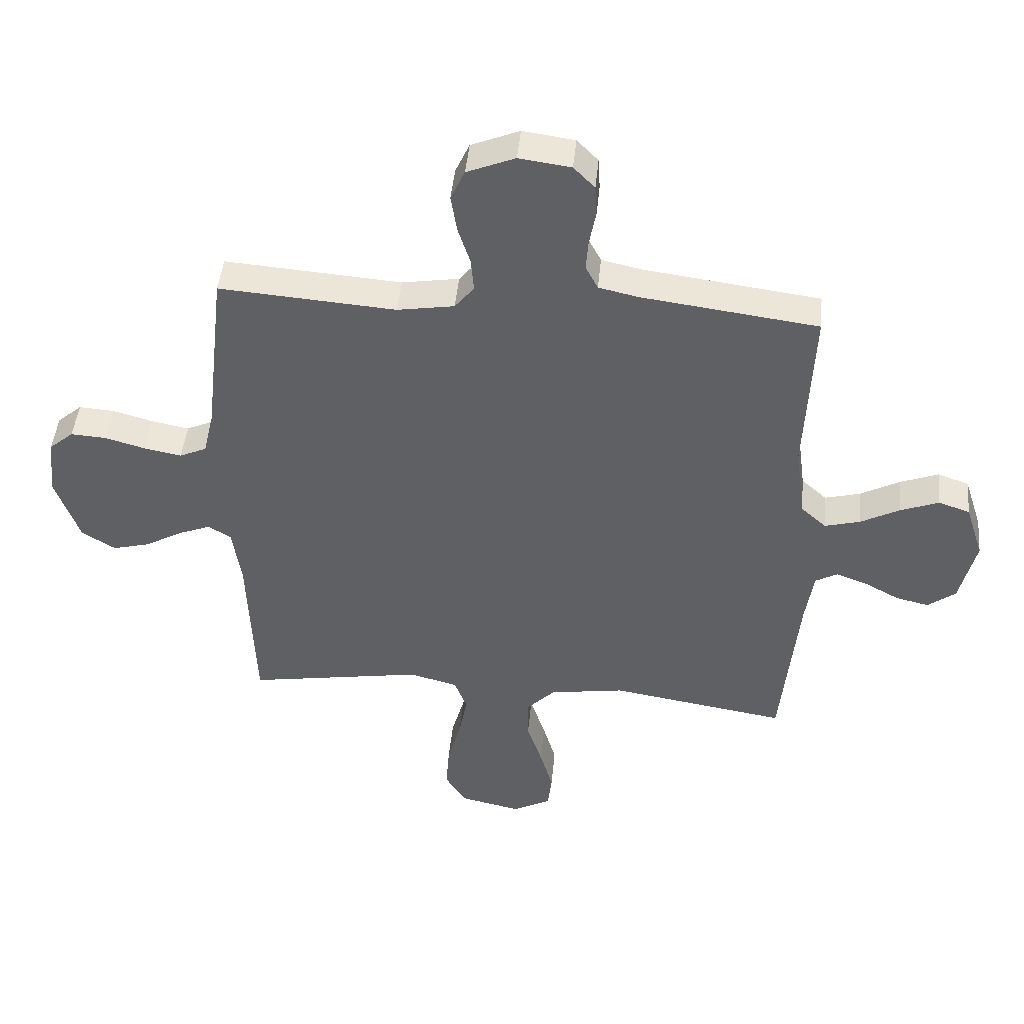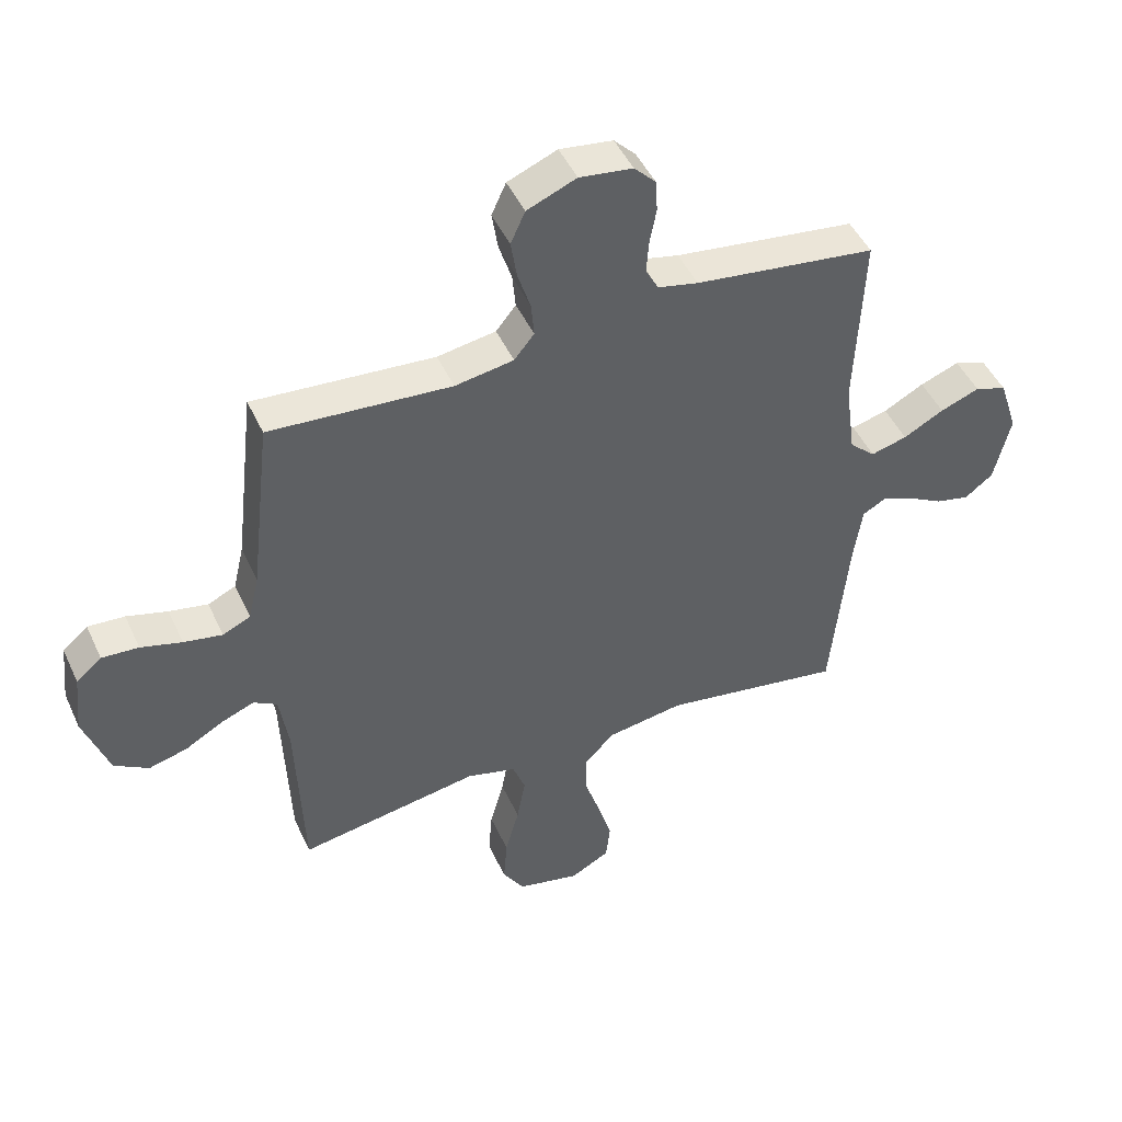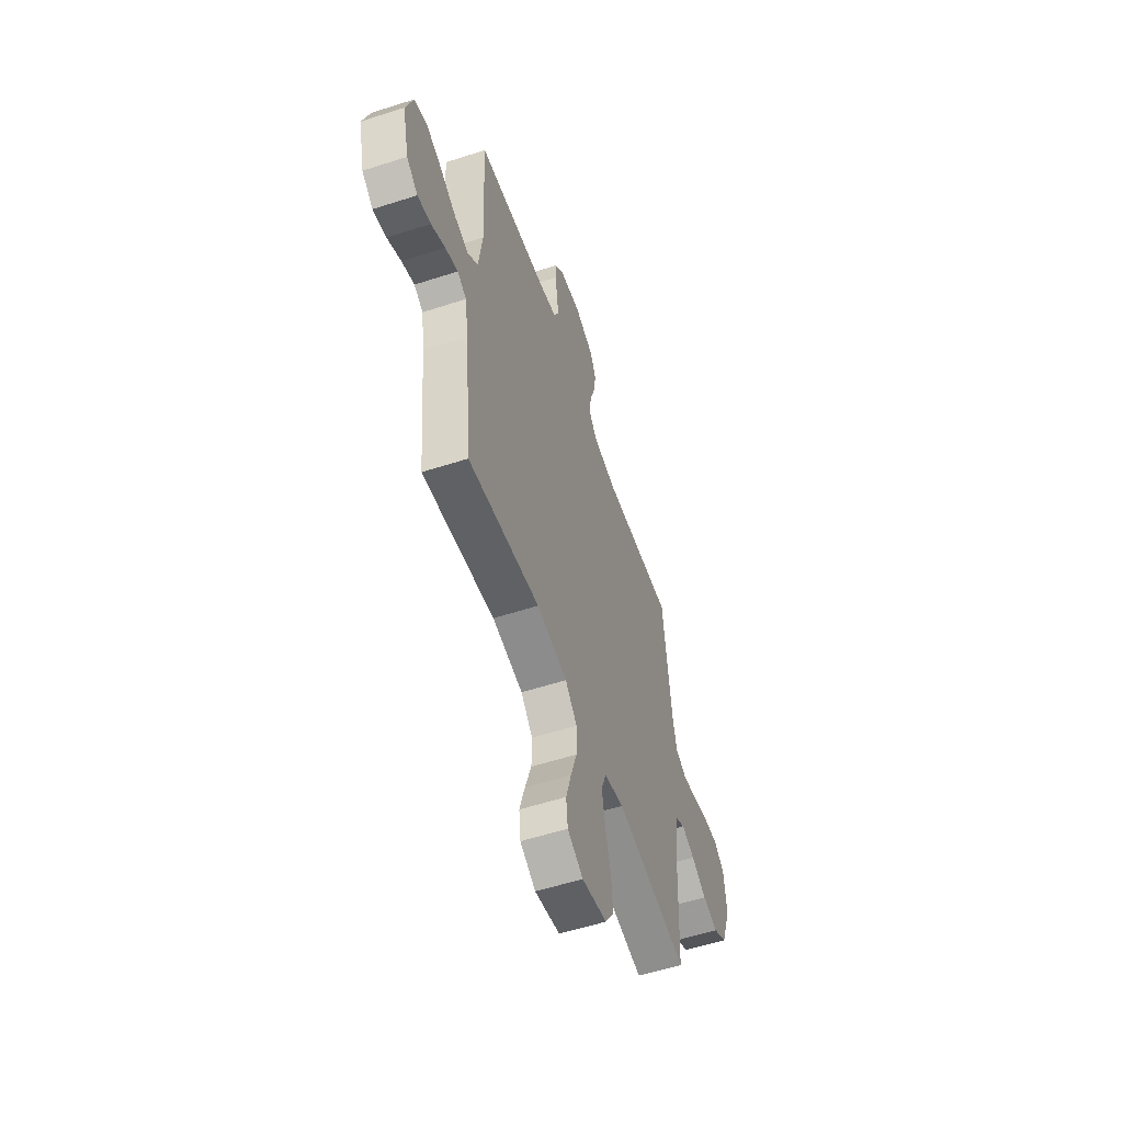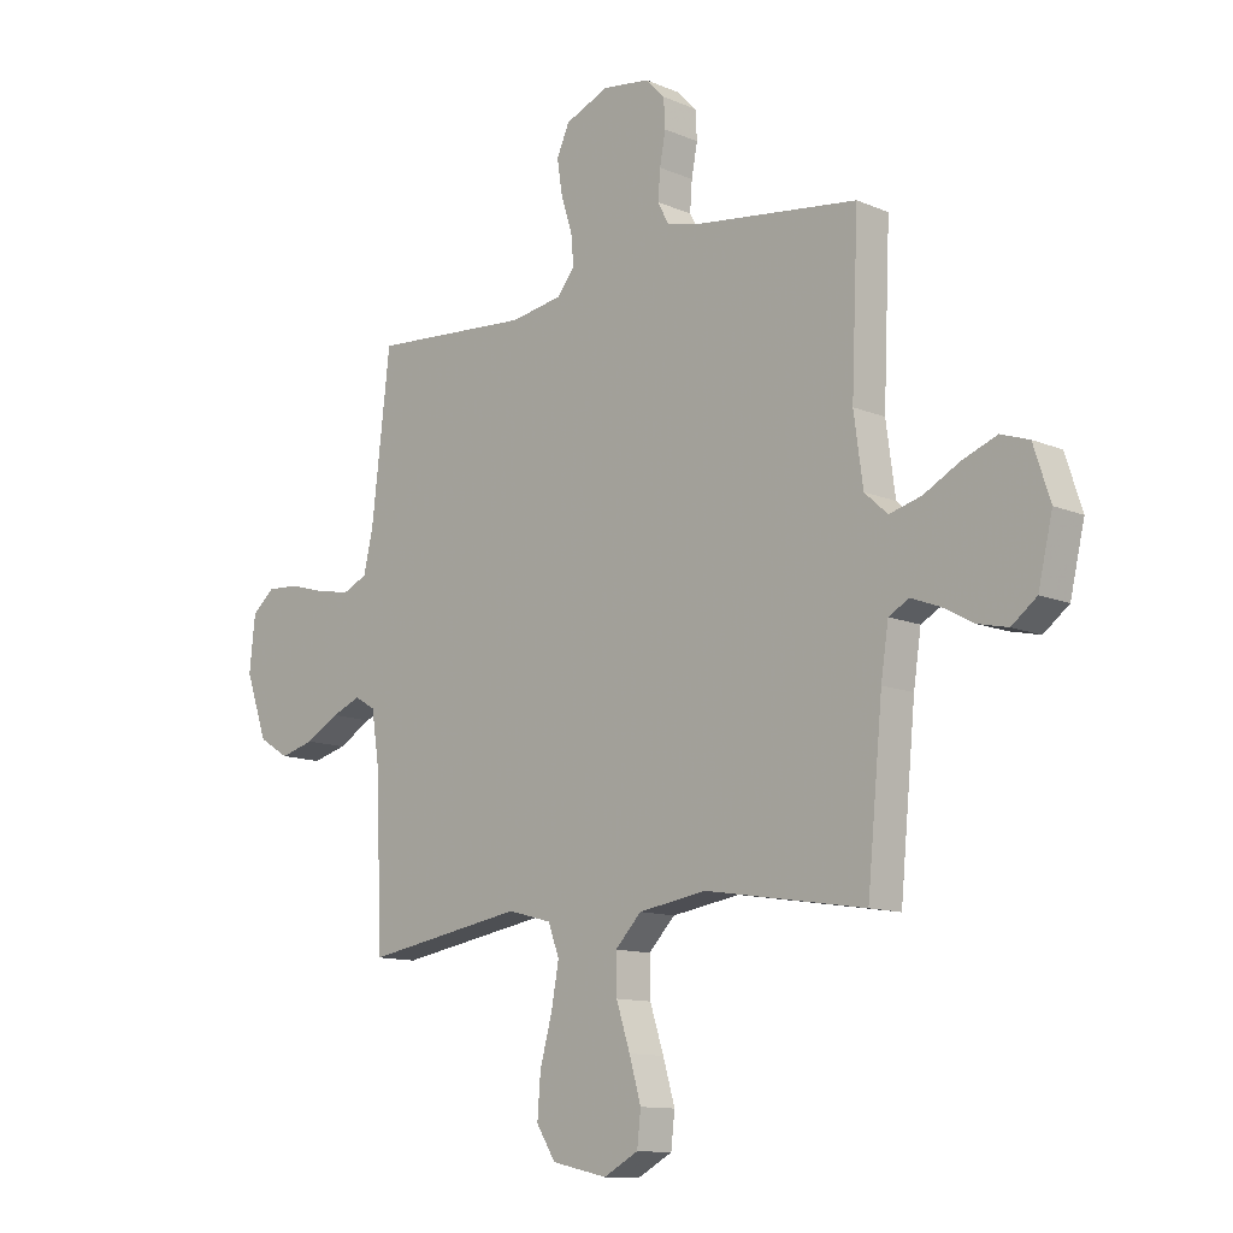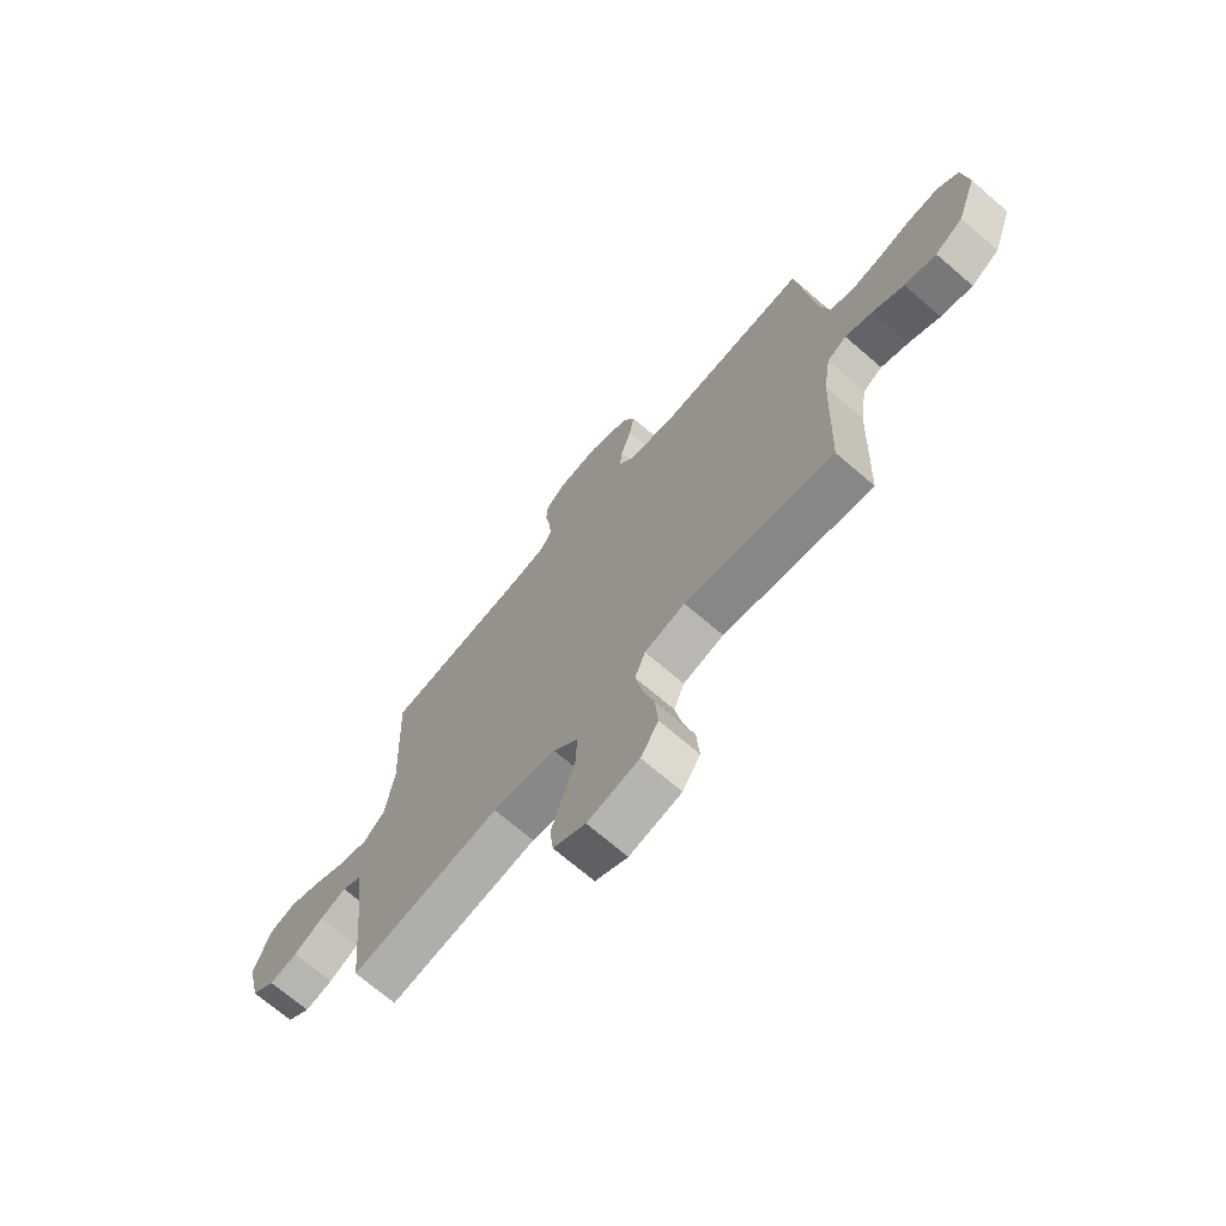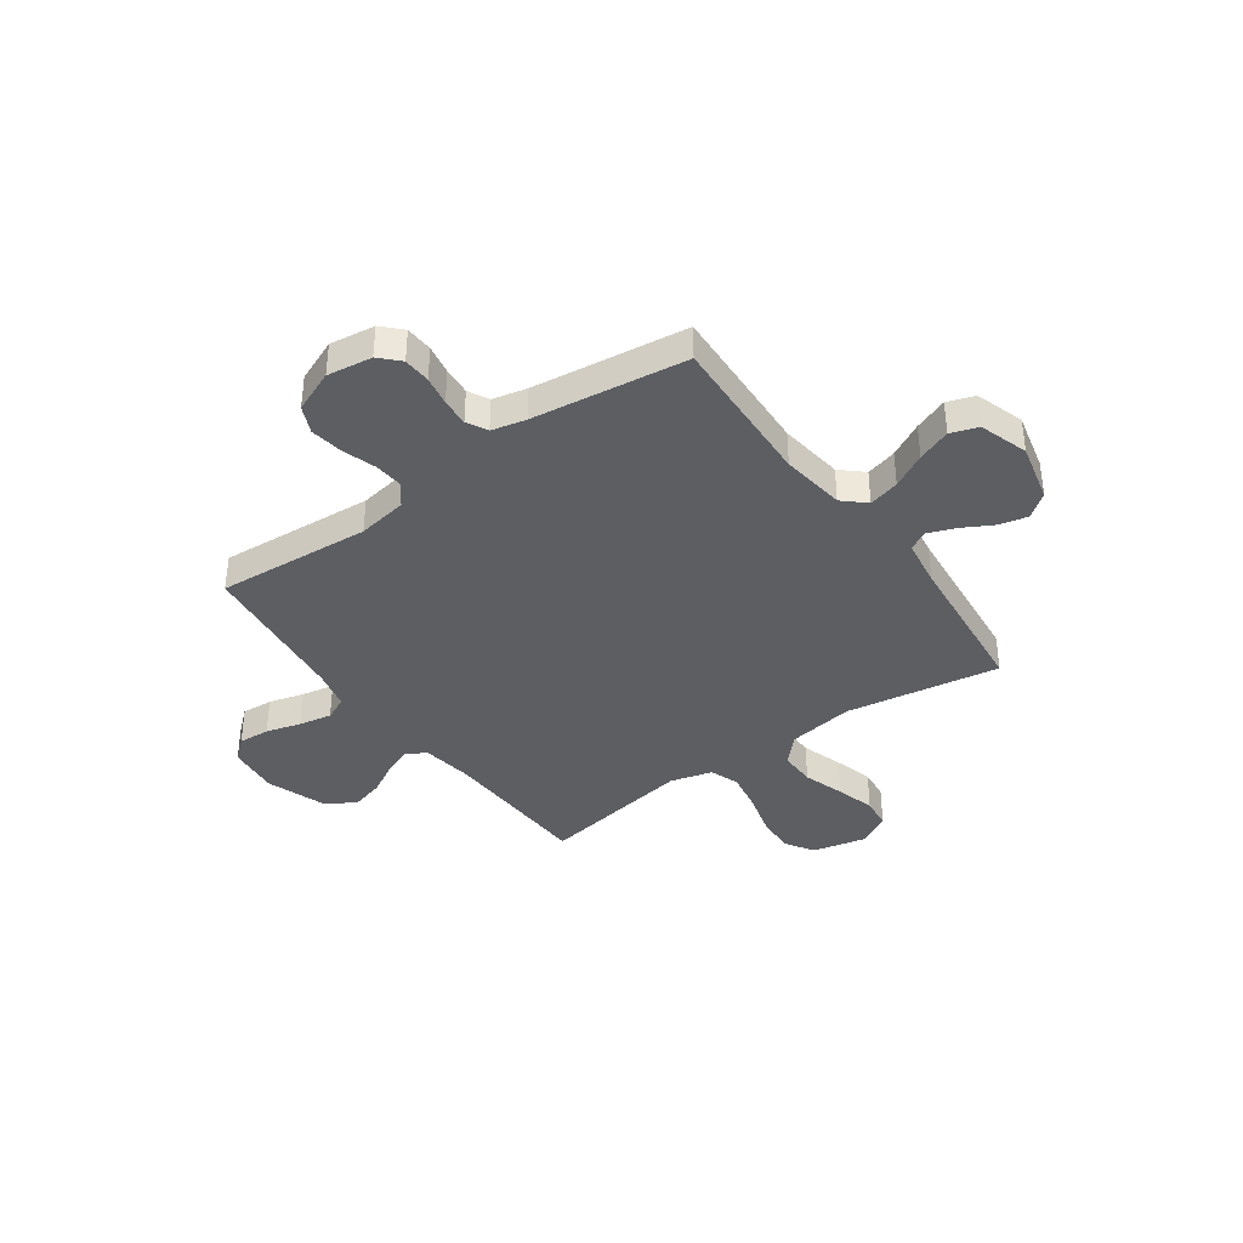
<metadata>
{"format":"obj","ext":"obj","renderer":"f3d","projection":"perspective","resolution":1024,"background":"white","views":[{"elev":45.7,"azim":5.5,"up":"+Z"},{"elev":46.9,"azim":-23.9,"up":"+Z"},{"elev":-56.2,"azim":108.7,"up":"+Z"},{"elev":-11.8,"azim":44.7,"up":"+Z"},{"elev":-70.5,"azim":-130.7,"up":"+Z"},{"elev":-38.1,"azim":35.5,"up":"+Y"}]}
</metadata>
<code>
v 0.5 0.07 0.5
v 0.487 0.07 0.2
v 0.504 0.07 0.075
v 0.547 0.07 0.036
v 0.607 0.07 0.052
v 0.674 0.07 0.088
v 0.739 0.07 0.113
v 0.792 0.07 0.095
v 0.823 0.07 0
v 0.796 0.07 -0.115
v 0.749 0.07 -0.151
v 0.693 0.07 -0.138
v 0.634 0.07 -0.106
v 0.581 0.07 -0.086
v 0.543 0.07 -0.107
v 0.529 0.07 -0.2
v 0.5 0.07 -0.5
v 0.2 0.07 -0.452
v 0.072 0.07 -0.472
v 0.023 0.07 -0.523
v 0.024 0.07 -0.594
v 0.05 0.07 -0.674
v 0.072 0.07 -0.75
v 0.065 0.07 -0.812
v 0 0.07 -0.847
v -0.104 0.07 -0.824
v -0.14 0.07 -0.767
v -0.134 0.07 -0.689
v -0.111 0.07 -0.605
v -0.097 0.07 -0.528
v -0.118 0.07 -0.472
v -0.2 0.07 -0.45
v -0.5 0.07 -0.5
v -0.511 0.07 -0.2
v -0.526 0.07 -0.1
v -0.565 0.07 -0.077
v -0.62 0.07 -0.099
v -0.683 0.07 -0.135
v -0.747 0.07 -0.152
v -0.804 0.07 -0.117
v -0.845 0.07 0
v -0.834 0.07 0.101
v -0.792 0.07 0.137
v -0.731 0.07 0.133
v -0.663 0.07 0.114
v -0.599 0.07 0.102
v -0.553 0.07 0.123
v -0.535 0.07 0.2
v -0.5 0.07 0.5
v -0.2 0.07 0.478
v -0.103 0.07 0.494
v -0.07 0.07 0.535
v -0.075 0.07 0.592
v -0.096 0.07 0.657
v -0.106 0.07 0.721
v -0.082 0.07 0.774
v 0 0.07 0.808
v 0.088 0.07 0.796
v 0.124 0.07 0.759
v 0.127 0.07 0.706
v 0.116 0.07 0.648
v 0.112 0.07 0.594
v 0.133 0.07 0.554
v 0.2 0.07 0.539
v 0.5 0 0.5
v 0.487 0 0.2
v 0.504 0 0.075
v 0.547 0 0.036
v 0.607 0 0.052
v 0.674 0 0.088
v 0.739 0 0.113
v 0.792 0 0.095
v 0.823 0 0
v 0.796 0 -0.115
v 0.749 0 -0.151
v 0.693 0 -0.138
v 0.634 0 -0.106
v 0.581 0 -0.086
v 0.543 0 -0.107
v 0.529 0 -0.2
v 0.5 0 -0.5
v 0.2 0 -0.452
v 0.072 0 -0.472
v 0.023 0 -0.523
v 0.024 0 -0.594
v 0.05 0 -0.674
v 0.072 0 -0.75
v 0.065 0 -0.812
v 0 0 -0.847
v -0.104 0 -0.824
v -0.14 0 -0.767
v -0.134 0 -0.689
v -0.111 0 -0.605
v -0.097 0 -0.528
v -0.118 0 -0.472
v -0.2 0 -0.45
v -0.5 0 -0.5
v -0.511 0 -0.2
v -0.526 0 -0.1
v -0.565 0 -0.077
v -0.62 0 -0.099
v -0.683 0 -0.135
v -0.747 0 -0.152
v -0.804 0 -0.117
v -0.845 0 0
v -0.834 0 0.101
v -0.792 0 0.137
v -0.731 0 0.133
v -0.663 0 0.114
v -0.599 0 0.102
v -0.553 0 0.123
v -0.535 0 0.2
v -0.5 0 0.5
v -0.2 0 0.478
v -0.103 0 0.494
v -0.07 0 0.535
v -0.075 0 0.592
v -0.096 0 0.657
v -0.106 0 0.721
v -0.082 0 0.774
v 0 0 0.808
v 0.088 0 0.796
v 0.124 0 0.759
v 0.127 0 0.706
v 0.116 0 0.648
v 0.112 0 0.594
v 0.133 0 0.554
v 0.2 0 0.539
f 59 60 61
f 58 59 61
f 57 58 61
f 56 57 61
f 55 56 61
f 54 55 61
f 53 54 61
f 52 53 61 62
f 51 52 62 63
f 48 49 50
f 47 48 50 51
f 43 44 45
f 42 43 45
f 41 42 45
f 40 41 45
f 39 40 45
f 38 39 45
f 37 38 45
f 36 37 45 46
f 35 36 46 47
f 32 33 34
f 51 63 64
f 47 51 64
f 35 47 64
f 34 35 64
f 32 34 64
f 31 32 64
f 27 28 29
f 26 27 29
f 25 26 29
f 24 25 29
f 23 24 29
f 22 23 29
f 21 22 29
f 16 17 18
f 15 16 18 19
f 11 12 13
f 10 11 13
f 9 10 13
f 8 9 13
f 7 8 13
f 6 7 13
f 5 6 13
f 4 5 13 14
f 3 4 14 15
f 64 1 2
f 31 64 2
f 30 31 2
f 20 21 29 30
f 30 2 3
f 20 30 3
f 19 20 3
f 3 15 19
f 125 124 123
f 125 123 122
f 125 122 121
f 125 121 120
f 125 120 119
f 125 119 118
f 125 118 117
f 126 125 117 116
f 127 126 116 115
f 114 113 112
f 115 114 112 111
f 109 108 107
f 109 107 106
f 109 106 105
f 109 105 104
f 109 104 103
f 109 103 102
f 109 102 101
f 110 109 101 100
f 111 110 100 99
f 98 97 96
f 128 127 115
f 128 115 111
f 128 111 99
f 128 99 98
f 128 98 96
f 128 96 95
f 93 92 91
f 93 91 90
f 93 90 89
f 93 89 88
f 93 88 87
f 93 87 86
f 93 86 85
f 82 81 80
f 83 82 80 79
f 77 76 75
f 77 75 74
f 77 74 73
f 77 73 72
f 77 72 71
f 77 71 70
f 77 70 69
f 78 77 69 68
f 79 78 68 67
f 66 65 128
f 66 128 95
f 66 95 94
f 94 93 85 84
f 67 66 94
f 67 94 84
f 67 84 83
f 83 79 67
f 1 65 66 2
f 2 66 67 3
f 3 67 68 4
f 4 68 69 5
f 5 69 70 6
f 6 70 71 7
f 7 71 72 8
f 8 72 73 9
f 9 73 74 10
f 10 74 75 11
f 11 75 76 12
f 12 76 77 13
f 13 77 78 14
f 14 78 79 15
f 15 79 80 16
f 16 80 81 17
f 17 81 82 18
f 18 82 83 19
f 19 83 84 20
f 20 84 85 21
f 21 85 86 22
f 22 86 87 23
f 23 87 88 24
f 24 88 89 25
f 25 89 90 26
f 26 90 91 27
f 27 91 92 28
f 28 92 93 29
f 29 93 94 30
f 30 94 95 31
f 31 95 96 32
f 32 96 97 33
f 33 97 98 34
f 34 98 99 35
f 35 99 100 36
f 36 100 101 37
f 37 101 102 38
f 38 102 103 39
f 39 103 104 40
f 40 104 105 41
f 41 105 106 42
f 42 106 107 43
f 43 107 108 44
f 44 108 109 45
f 45 109 110 46
f 46 110 111 47
f 47 111 112 48
f 48 112 113 49
f 49 113 114 50
f 50 114 115 51
f 51 115 116 52
f 52 116 117 53
f 53 117 118 54
f 54 118 119 55
f 55 119 120 56
f 56 120 121 57
f 57 121 122 58
f 58 122 123 59
f 59 123 124 60
f 60 124 125 61
f 61 125 126 62
f 62 126 127 63
f 63 127 128 64
f 64 128 65 1

</code>
